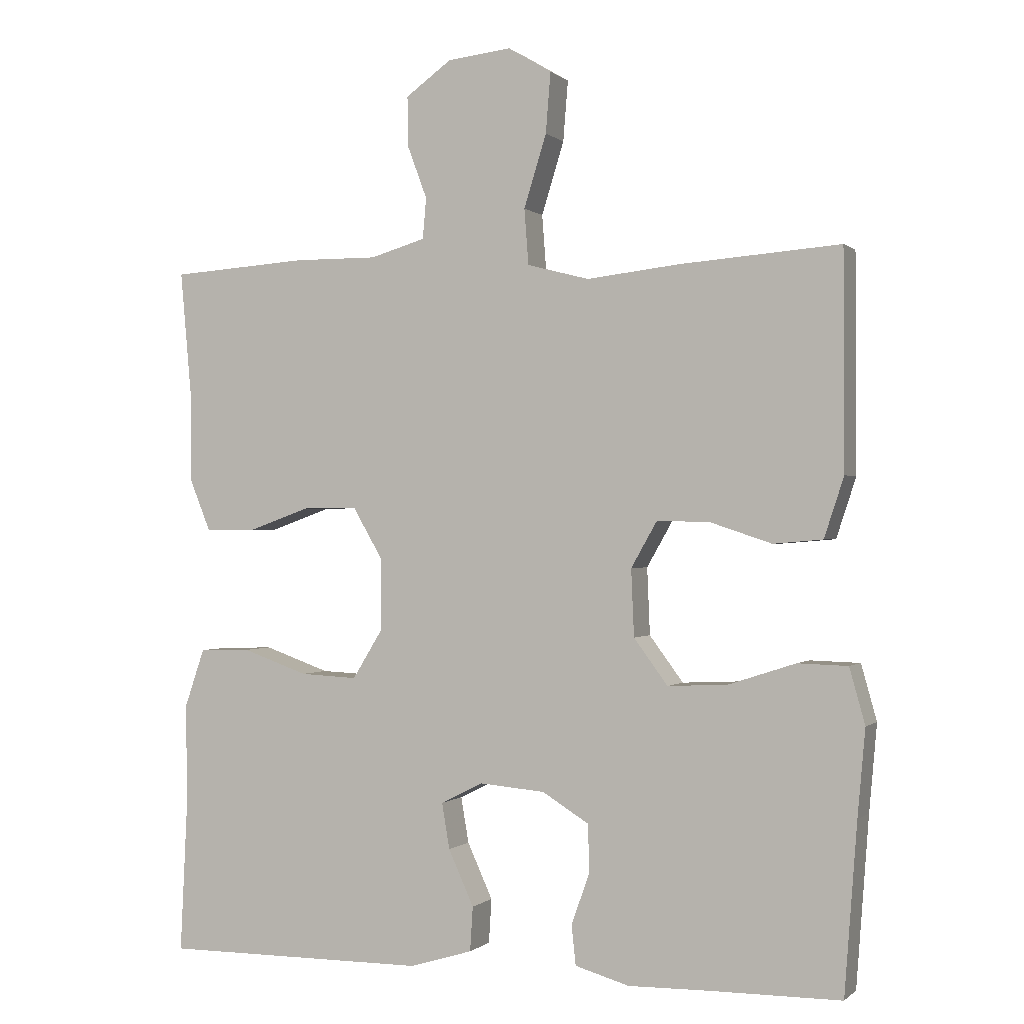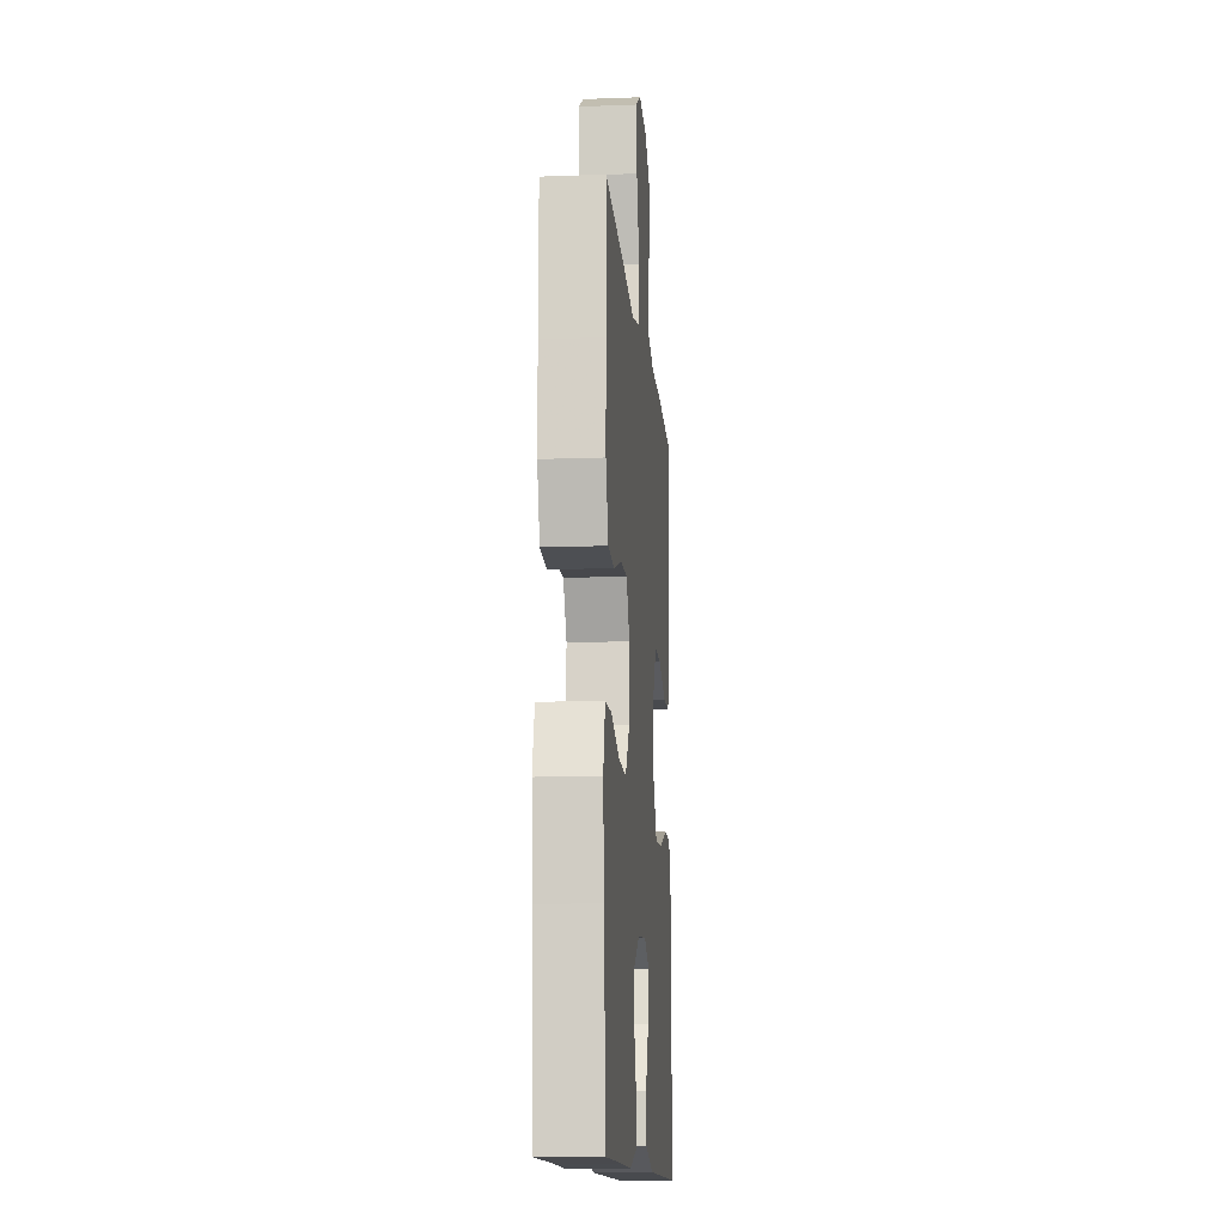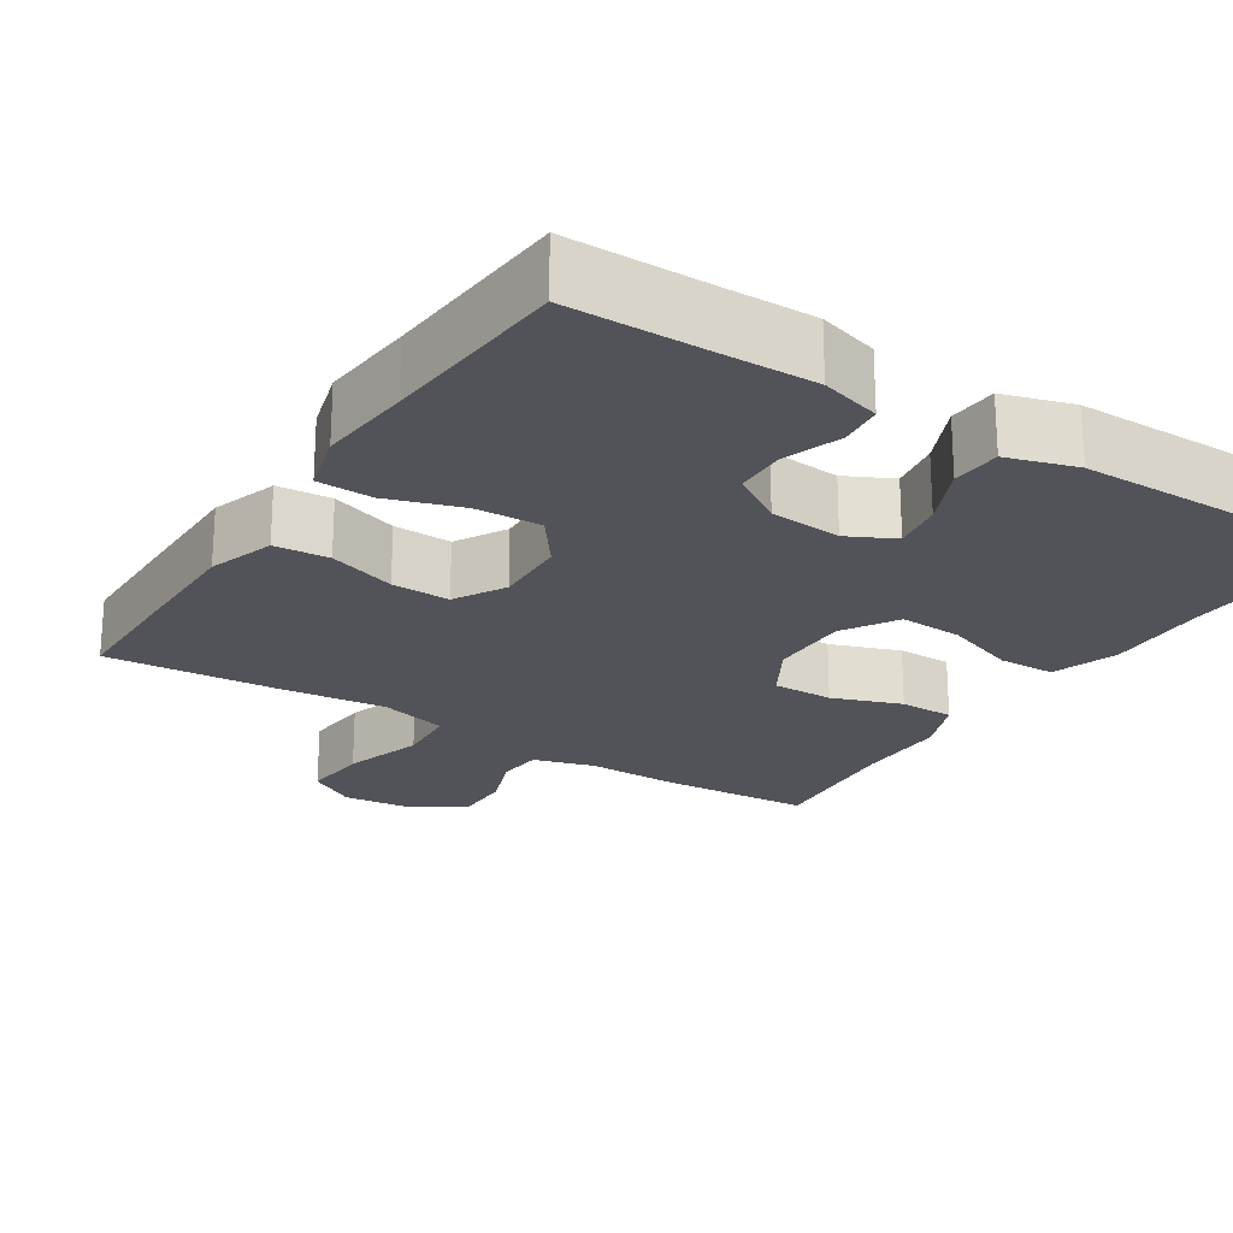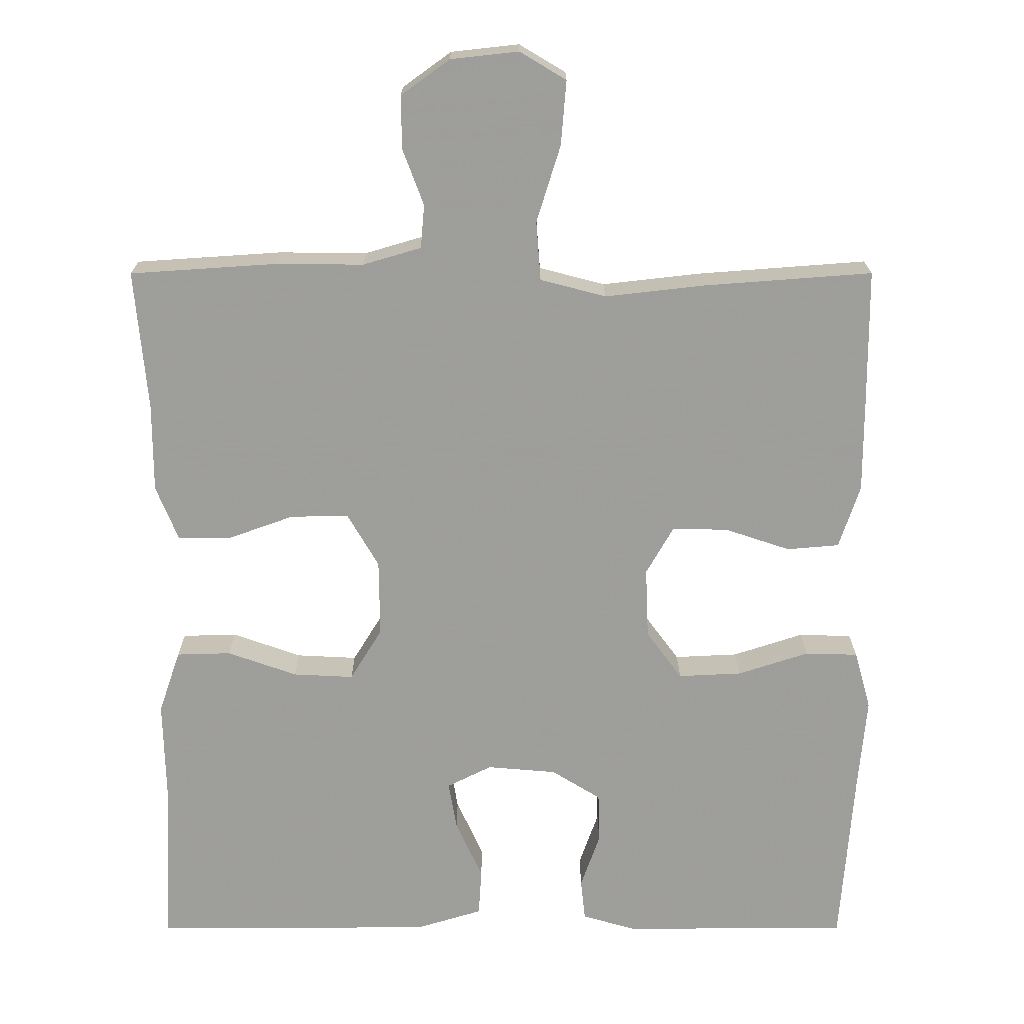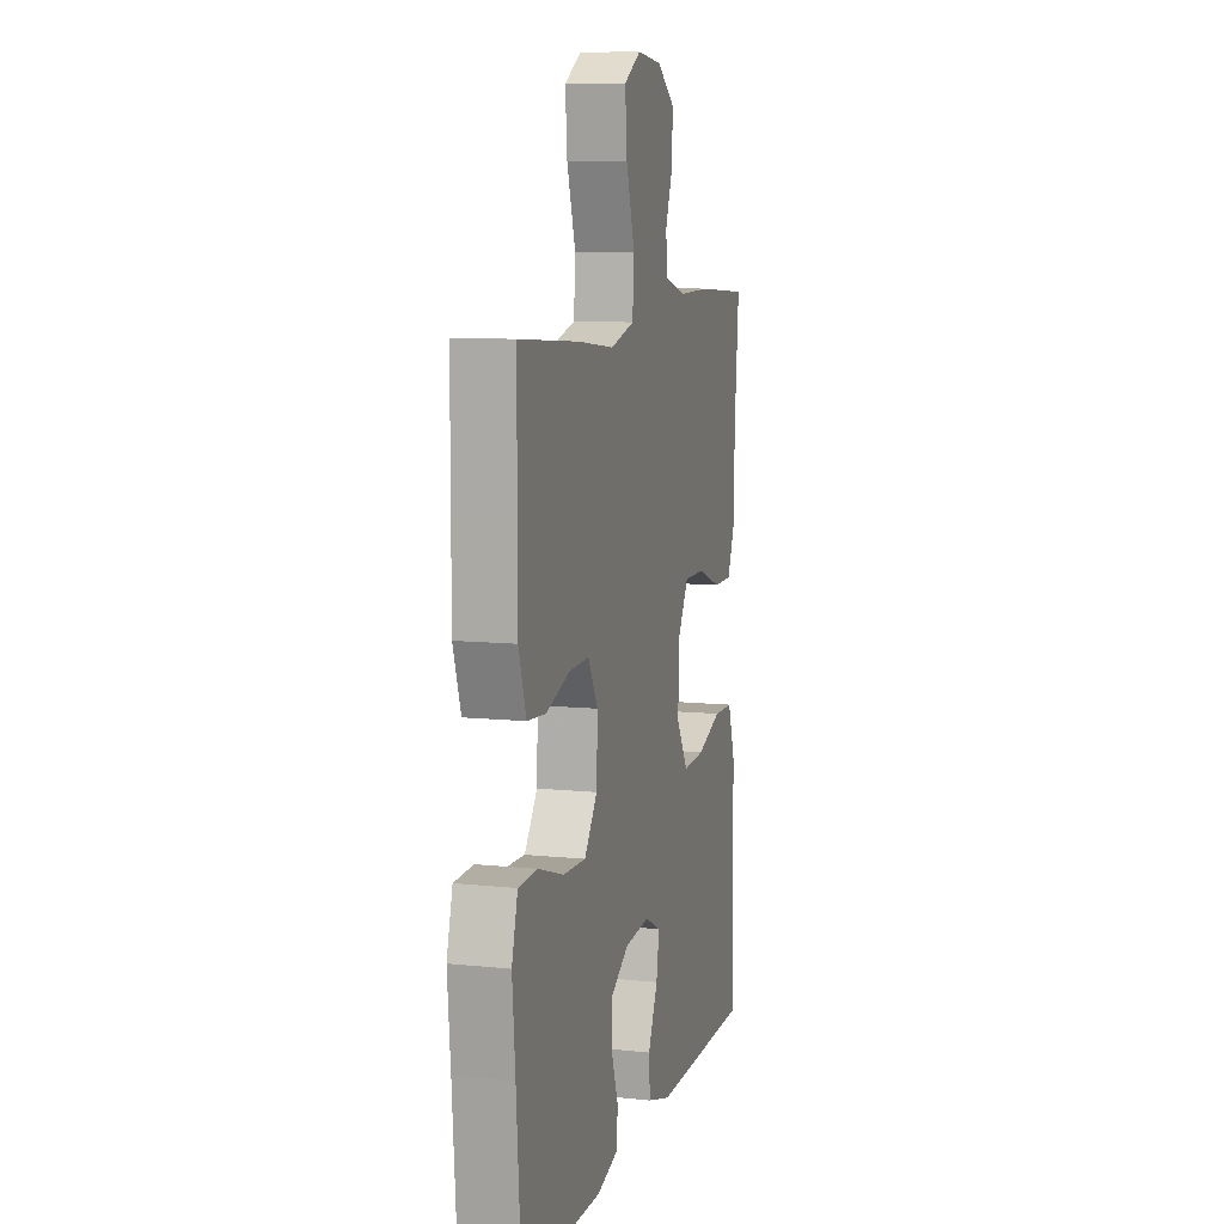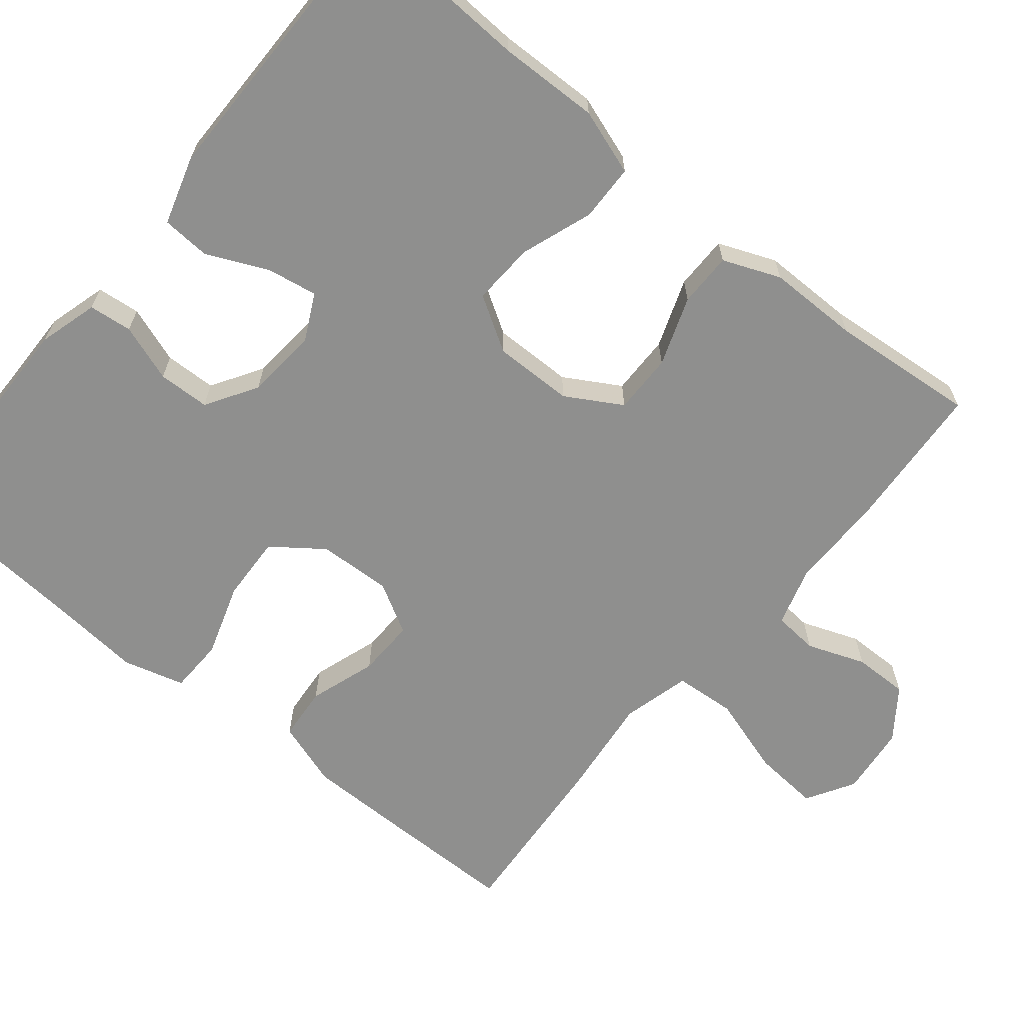
<metadata>
{"format":"obj","ext":"obj","renderer":"f3d","projection":"perspective","resolution":1024,"background":"white","views":[{"elev":-0.3,"azim":21.6,"up":"+Z"},{"elev":-13.1,"azim":94.9,"up":"+Z"},{"elev":-22.6,"azim":147.3,"up":"+Y"},{"elev":19.3,"azim":-0.1,"up":"+Z"},{"elev":9.5,"azim":105.3,"up":"+Z"},{"elev":-65.2,"azim":-129.3,"up":"+Y"}]}
</metadata>
<code>
v -0.5 0.07 0.5
v -0.305 0.07 0.513
v -0.186 0.07 0.512
v -0.108 0.07 0.535
v -0.103 0.07 0.593
v -0.131 0.07 0.668
v -0.132 0.07 0.739
v -0.067 0.07 0.786
v 0.024 0.07 0.796
v 0.086 0.07 0.759
v 0.079 0.07 0.673
v 0.047 0.07 0.57
v 0.053 0.07 0.491
v 0.141 0.07 0.468
v 0.274 0.07 0.483
v 0.5 0.07 0.5
v 0.501 0.07 0.322
v 0.501 0.07 0.194
v 0.473 0.07 0.109
v 0.403 0.07 0.103
v 0.316 0.07 0.132
v 0.241 0.07 0.134
v 0.204 0.07 0.069
v 0.208 0.07 -0.026
v 0.256 0.07 -0.091
v 0.341 0.07 -0.087
v 0.436 0.07 -0.056
v 0.507 0.07 -0.058
v 0.529 0.07 -0.137
v 0.518 0.07 -0.26
v 0.5 0.07 -0.5
v 0.316 0.07 -0.501
v 0.2 0.07 -0.503
v 0.123 0.07 -0.481
v 0.117 0.07 -0.425
v 0.143 0.07 -0.351
v 0.141 0.07 -0.284
v 0.075 0.07 -0.243
v -0.018 0.07 -0.235
v -0.078 0.07 -0.265
v -0.067 0.07 -0.33
v -0.031 0.07 -0.409
v -0.035 0.07 -0.472
v -0.124 0.07 -0.499
v -0.5 0.07 -0.5
v -0.489 0.07 -0.272
v -0.492 0.07 -0.142
v -0.463 0.07 -0.057
v -0.39 0.07 -0.055
v -0.297 0.07 -0.088
v -0.216 0.07 -0.092
v -0.173 0.07 -0.022
v -0.174 0.07 0.081
v -0.216 0.07 0.153
v -0.294 0.07 0.152
v -0.383 0.07 0.12
v -0.453 0.07 0.12
v -0.483 0.07 0.194
v -0.483 0.07 0.312
v -0.5 0 0.5
v -0.305 0 0.513
v -0.186 0 0.512
v -0.108 0 0.535
v -0.103 0 0.593
v -0.131 0 0.668
v -0.132 0 0.739
v -0.067 0 0.786
v 0.024 0 0.796
v 0.086 0 0.759
v 0.079 0 0.673
v 0.047 0 0.57
v 0.053 0 0.491
v 0.141 0 0.468
v 0.274 0 0.483
v 0.5 0 0.5
v 0.501 0 0.322
v 0.501 0 0.194
v 0.473 0 0.109
v 0.403 0 0.103
v 0.316 0 0.132
v 0.241 0 0.134
v 0.204 0 0.069
v 0.208 0 -0.026
v 0.256 0 -0.091
v 0.341 0 -0.087
v 0.436 0 -0.056
v 0.507 0 -0.058
v 0.529 0 -0.137
v 0.518 0 -0.26
v 0.5 0 -0.5
v 0.316 0 -0.501
v 0.2 0 -0.503
v 0.123 0 -0.481
v 0.117 0 -0.425
v 0.143 0 -0.351
v 0.141 0 -0.284
v 0.075 0 -0.243
v -0.018 0 -0.235
v -0.078 0 -0.265
v -0.067 0 -0.33
v -0.031 0 -0.409
v -0.035 0 -0.472
v -0.124 0 -0.499
v -0.5 0 -0.5
v -0.489 0 -0.272
v -0.492 0 -0.142
v -0.463 0 -0.057
v -0.39 0 -0.055
v -0.297 0 -0.088
v -0.216 0 -0.092
v -0.173 0 -0.022
v -0.174 0 0.081
v -0.216 0 0.153
v -0.294 0 0.152
v -0.383 0 0.12
v -0.453 0 0.12
v -0.483 0 0.194
v -0.483 0 0.312
f 57 58 59
f 56 57 59
f 55 56 59
f 1 2 3
f 59 1 3
f 55 59 3
f 54 55 3
f 53 54 3 4
f 52 53 4
f 48 49 50
f 47 48 50
f 46 47 50
f 46 50 51
f 45 46 51
f 44 45 51
f 43 44 51
f 42 43 51
f 41 42 51
f 40 41 51 52
f 34 35 36
f 33 34 36
f 32 33 36
f 32 36 37
f 31 32 37
f 30 31 37
f 30 37 38
f 29 30 38
f 28 29 38
f 27 28 38
f 26 27 38
f 19 20 21
f 18 19 21
f 17 18 21
f 16 17 21
f 15 16 21
f 14 15 21
f 13 14 21 22
f 10 11 12
f 9 10 12
f 8 9 12
f 7 8 12
f 6 7 12
f 5 6 12
f 4 5 12 13
f 13 22 23
f 4 13 23
f 52 4 23
f 40 52 23
f 39 40 23
f 38 39 23 24
f 25 26 38
f 24 25 38
f 118 117 116
f 118 116 115
f 118 115 114
f 62 61 60
f 62 60 118
f 62 118 114
f 62 114 113
f 63 62 113 112
f 63 112 111
f 109 108 107
f 109 107 106
f 109 106 105
f 110 109 105
f 110 105 104
f 110 104 103
f 110 103 102
f 110 102 101
f 110 101 100
f 111 110 100 99
f 95 94 93
f 95 93 92
f 95 92 91
f 96 95 91
f 96 91 90
f 96 90 89
f 97 96 89
f 97 89 88
f 97 88 87
f 97 87 86
f 97 86 85
f 80 79 78
f 80 78 77
f 80 77 76
f 80 76 75
f 80 75 74
f 80 74 73
f 81 80 73 72
f 71 70 69
f 71 69 68
f 71 68 67
f 71 67 66
f 71 66 65
f 71 65 64
f 72 71 64 63
f 82 81 72
f 82 72 63
f 82 63 111
f 82 111 99
f 82 99 98
f 83 82 98 97
f 97 85 84
f 97 84 83
f 1 60 61 2
f 2 61 62 3
f 3 62 63 4
f 4 63 64 5
f 5 64 65 6
f 6 65 66 7
f 7 66 67 8
f 8 67 68 9
f 9 68 69 10
f 10 69 70 11
f 11 70 71 12
f 12 71 72 13
f 13 72 73 14
f 14 73 74 15
f 15 74 75 16
f 16 75 76 17
f 17 76 77 18
f 18 77 78 19
f 19 78 79 20
f 20 79 80 21
f 21 80 81 22
f 22 81 82 23
f 23 82 83 24
f 24 83 84 25
f 25 84 85 26
f 26 85 86 27
f 27 86 87 28
f 28 87 88 29
f 29 88 89 30
f 30 89 90 31
f 31 90 91 32
f 32 91 92 33
f 33 92 93 34
f 34 93 94 35
f 35 94 95 36
f 36 95 96 37
f 37 96 97 38
f 38 97 98 39
f 39 98 99 40
f 40 99 100 41
f 41 100 101 42
f 42 101 102 43
f 43 102 103 44
f 44 103 104 45
f 45 104 105 46
f 46 105 106 47
f 47 106 107 48
f 48 107 108 49
f 49 108 109 50
f 50 109 110 51
f 51 110 111 52
f 52 111 112 53
f 53 112 113 54
f 54 113 114 55
f 55 114 115 56
f 56 115 116 57
f 57 116 117 58
f 58 117 118 59
f 59 118 60 1

</code>
